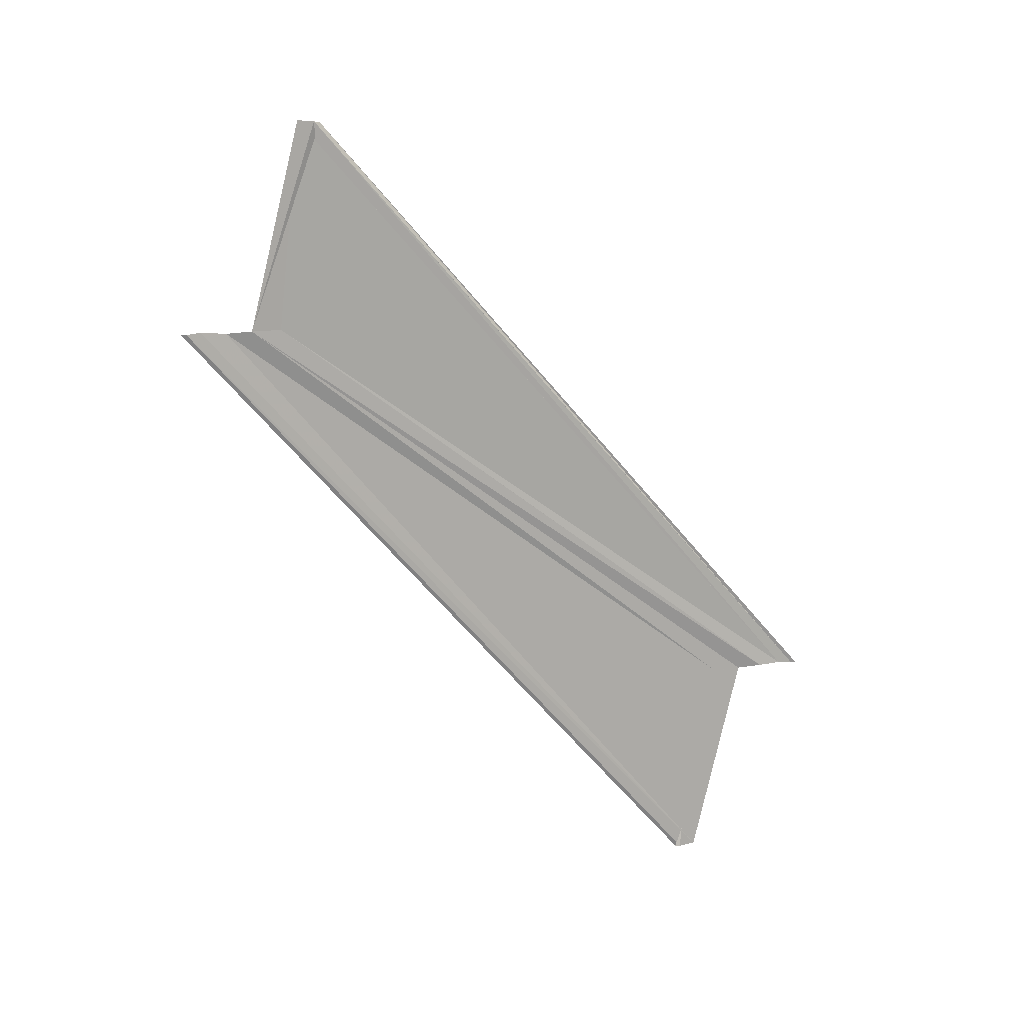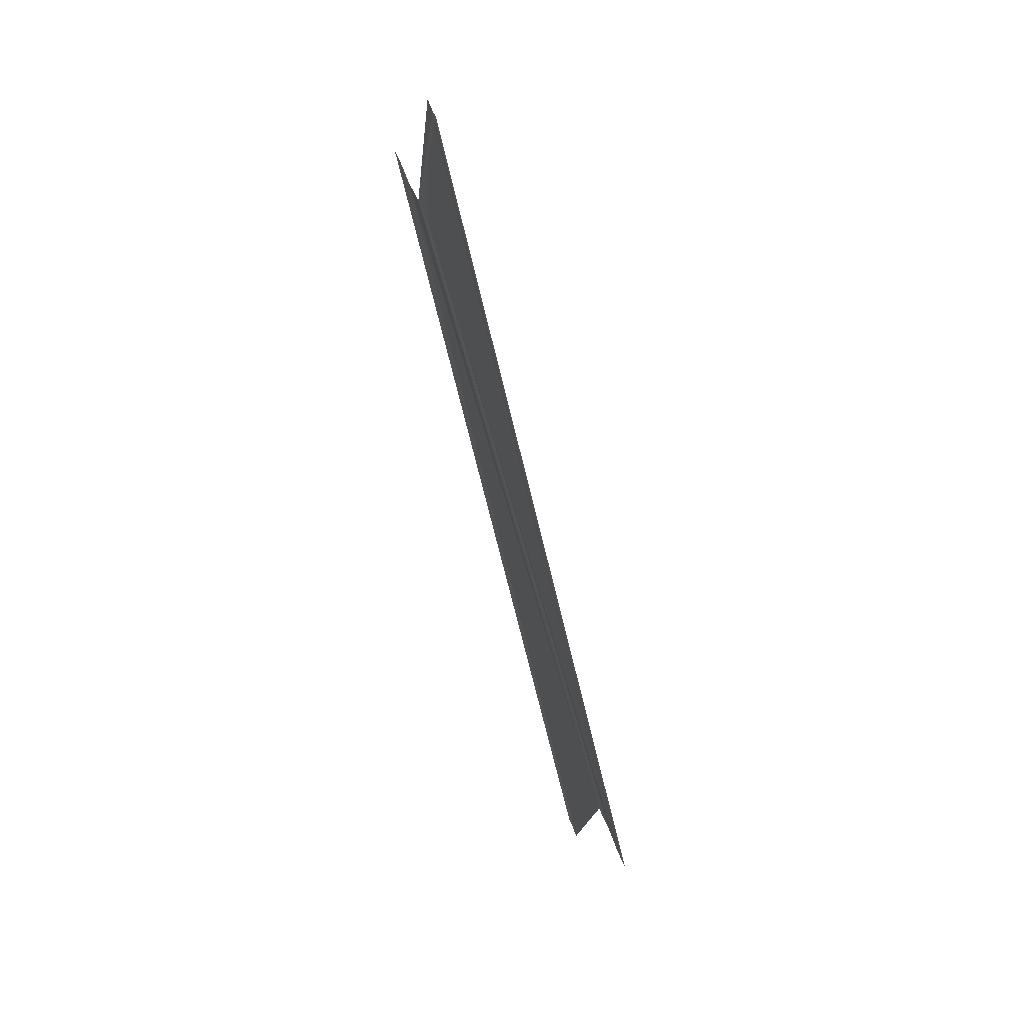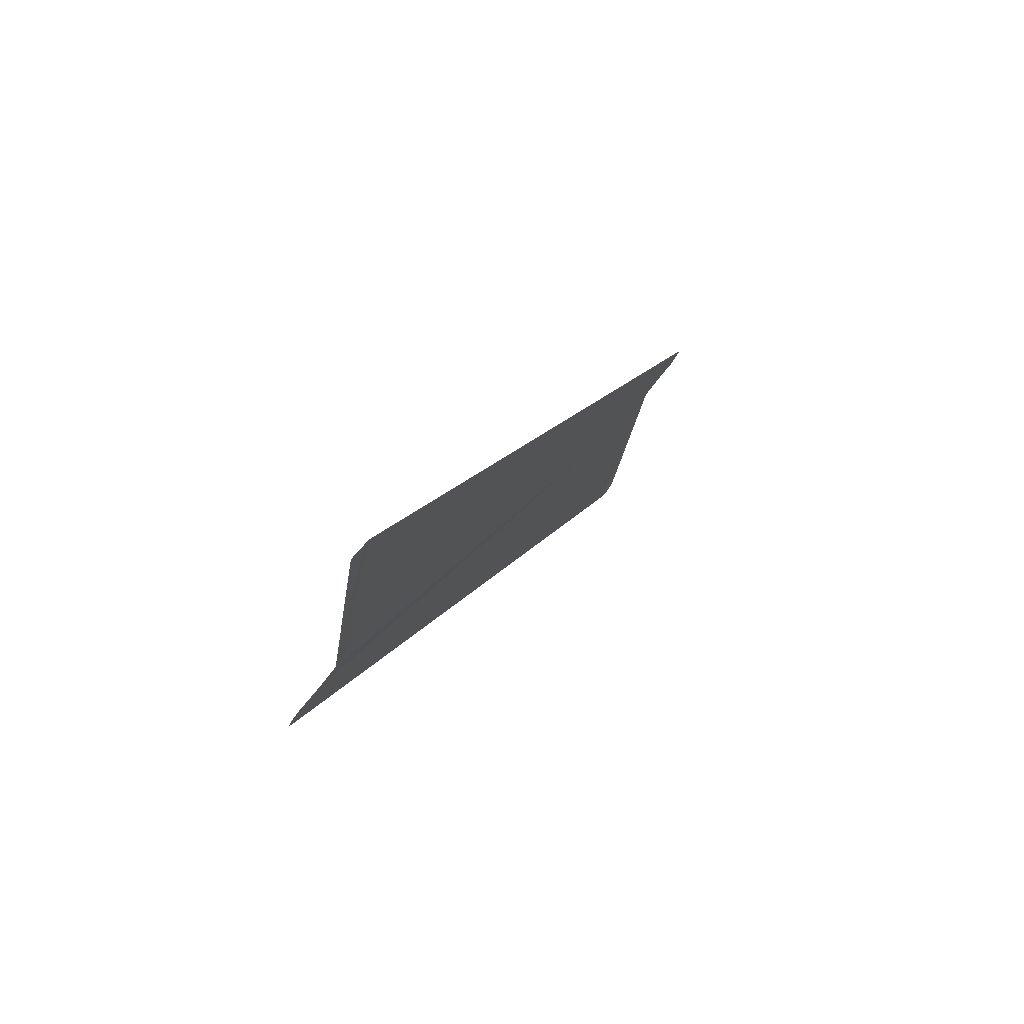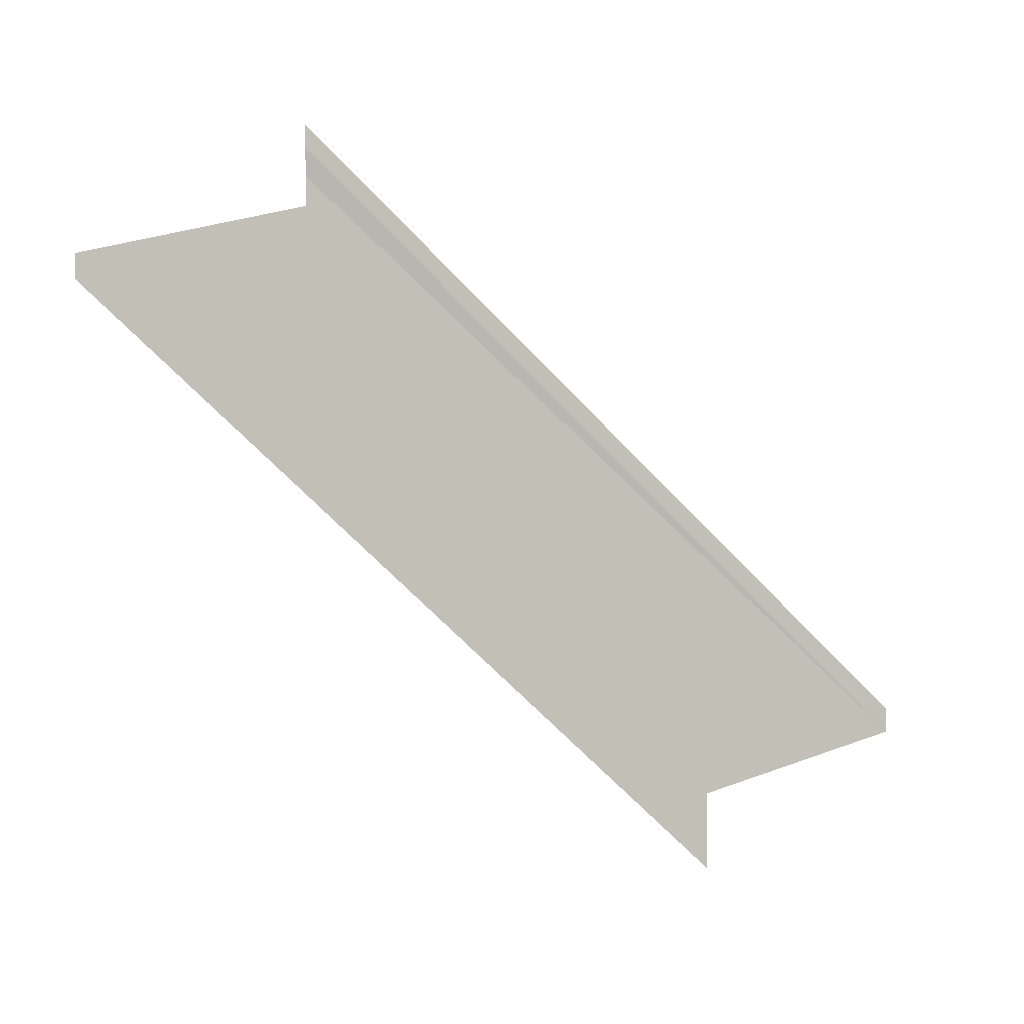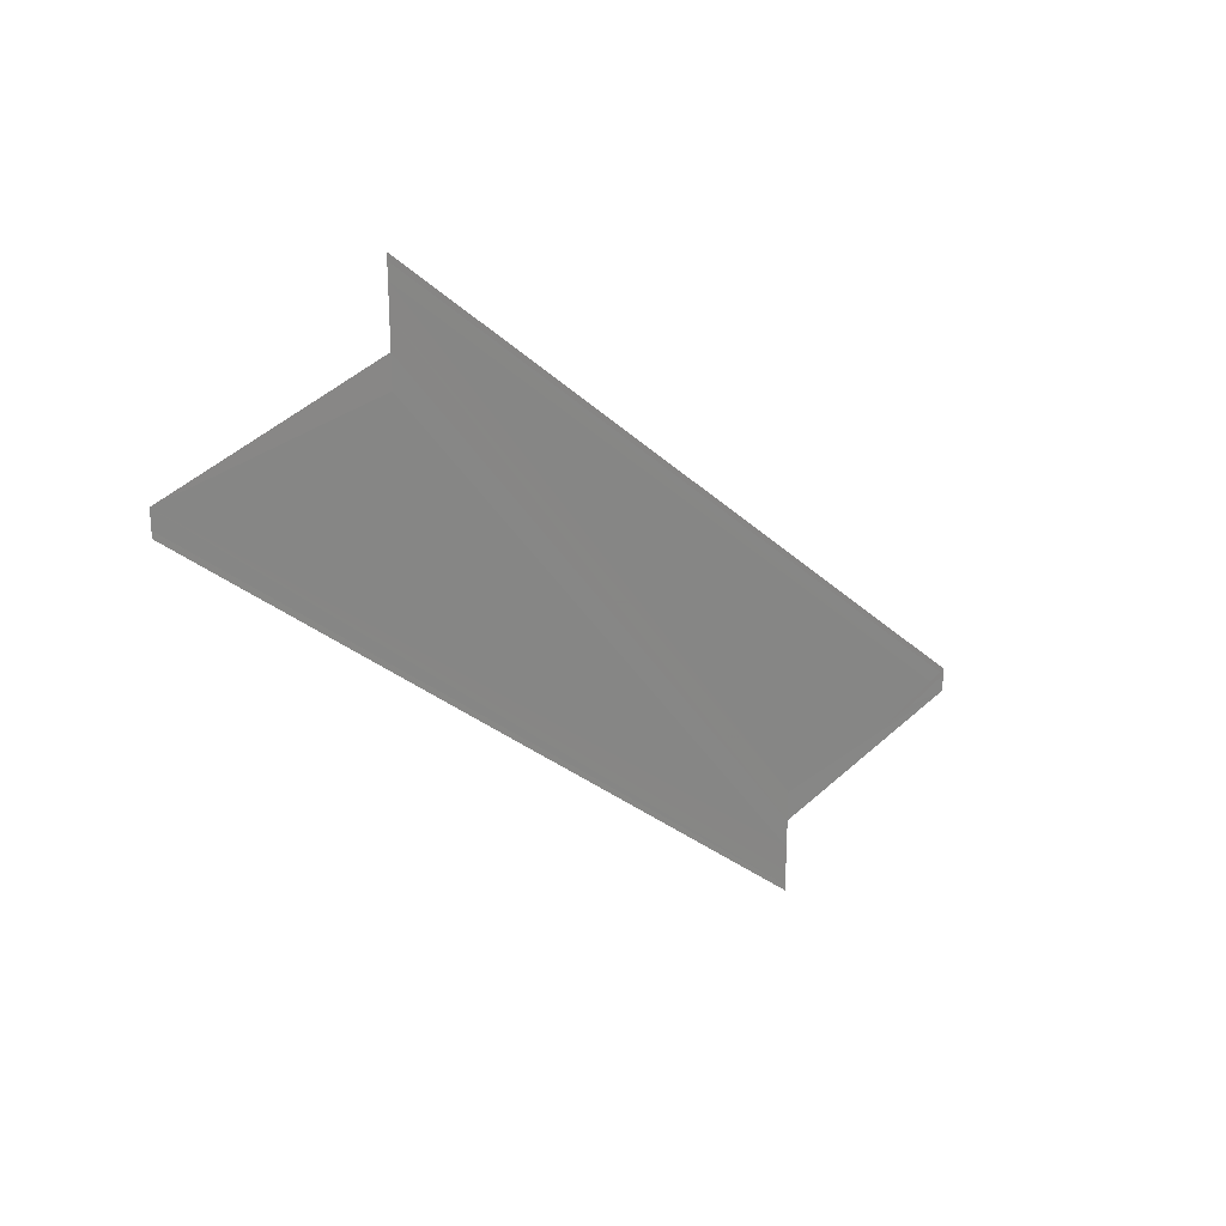
<metadata>
{"format":"obj","ext":"obj","renderer":"f3d","projection":"perspective","resolution":1024,"background":"white","views":[{"elev":13.9,"azim":71.0,"up":"+Y"},{"elev":59.3,"azim":159.2,"up":"+Y"},{"elev":71.5,"azim":36.6,"up":"+Y"},{"elev":0.3,"azim":-114.4,"up":"+Z"},{"elev":27.1,"azim":-133.2,"up":"+Z"}]}
</metadata>
<code>
o 5404
v 2160 1898 16.33
v 2160 1898 16.33
v 2160 1898 16.3
v 2160 1898 16.33
v 2160 1898 16.3
v 2160 1898 16.33
v 2160 1898 16.33
v 2160 1898 16.33
v 2160 1898 16.33
v 2160 1898 16.3
v 2160 1898 16.33
v 2160 1898 16.33
v 2160 1898 16.33
v 2160 1898 16.33
v 2160 1898 16.3
v 2160 1898 16.33
v 2160 1898 16.33
v 2160 1898 16.33
v 2160 1898 16.33
v 2160 1898 16.33
v 2160 1898 16.3
v 2160 1898 16.33
v 2160 1898 16.3
v 2160 1898 16.33
v 2160 1898 16.33
v 2160 1898 16.3
v 2160 1898 16.31
v 2160 1898 16.3
v 2160 1898 16.33
v 2160 1898 16.31
v 2160 1898 16.33
v 2160 1898 16.33
v 2160 1898 16.33
v 2160 1898 16.31
v 2160 1898 16.33
v 2160 1898 16.31
v 2160 1898 16.3
v 2160 1898 16.31
v 2160 1898 16.3
v 2160 1898 16.31
v 2160 1898 16.3
v 2160 1898 16.31
v 2160 1898 16.3
v 2160 1898 16.33
v 2160 1898 16.31
v 2160 1898 16.31
v 2160 1898 16.31
v 2160 1898 16.33
v 2160 1898 16.31
v 2160 1898 16.33
v 2160 1898 16.33
v 2160 1898 16.33
v 2160 1898 16.33
v 2160 1898 16.33
v 2160 1898 16.33
v 2160 1898 16.3
v 2160 1898 16.3
v 2160 1898 16.33
v 2160 1898 16.33
v 2160 1898 16.33
v 2160 1898 16.3
f 1 2 3
f 4 2 5
f 4 6 5
f 1 6 7
f 1 6 8
f 9 6 10
f 1 11 3
f 1 12 13
f 10 14 15
f 5 14 15
f 1 16 17
f 18 19 17
f 5 20 21
f 3 20 21
f 22 16 23
f 22 24 23
f 23 25 26
f 3 27 28
f 3 29 28
f 30 29 28
f 31 11 30
f 31 32 30
f 33 32 34
f 30 35 36
f 34 35 36
f 37 38 34
f 39 38 40
f 37 41 42
f 43 44 42
f 45 44 42
f 37 46 45
f 37 47 45
f 45 48 49
f 50 51 45
f 50 52 45
f 53 52 43
f 53 54 43
f 43 55 56
f 57 55 56
f 58 54 57
f 58 24 57
f 54 59 60
f 57 60 61
f 23 60 61

</code>
